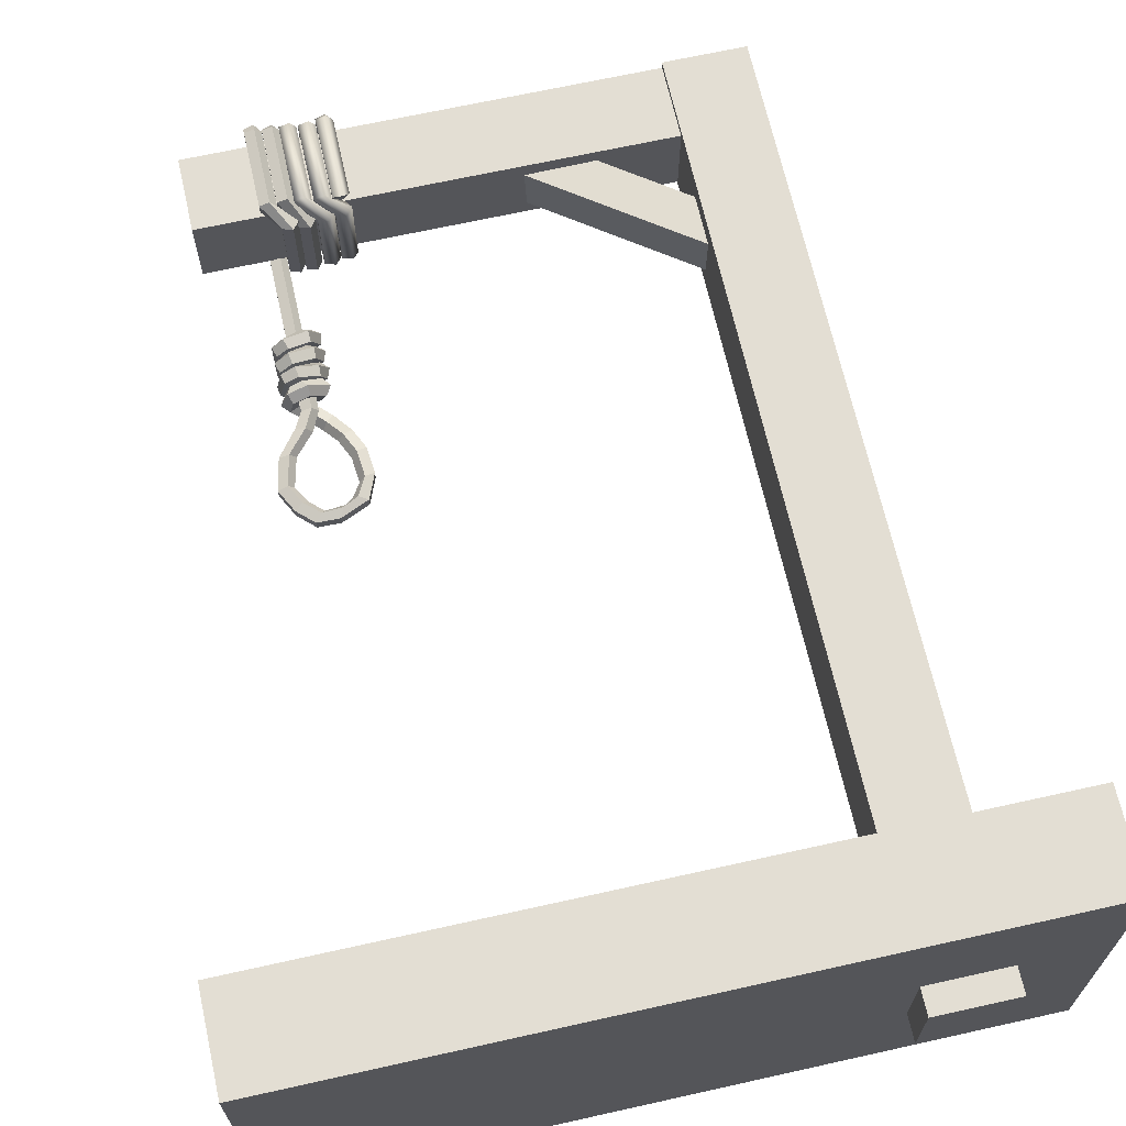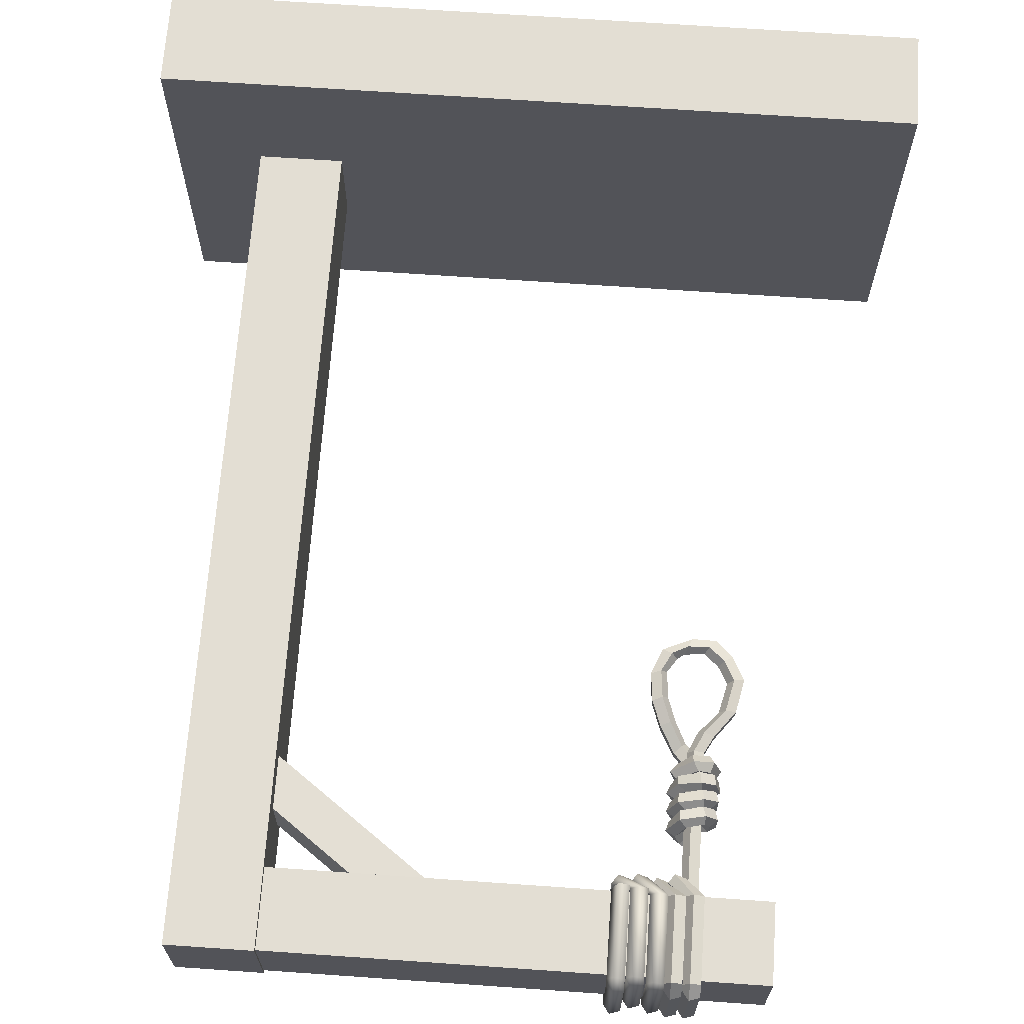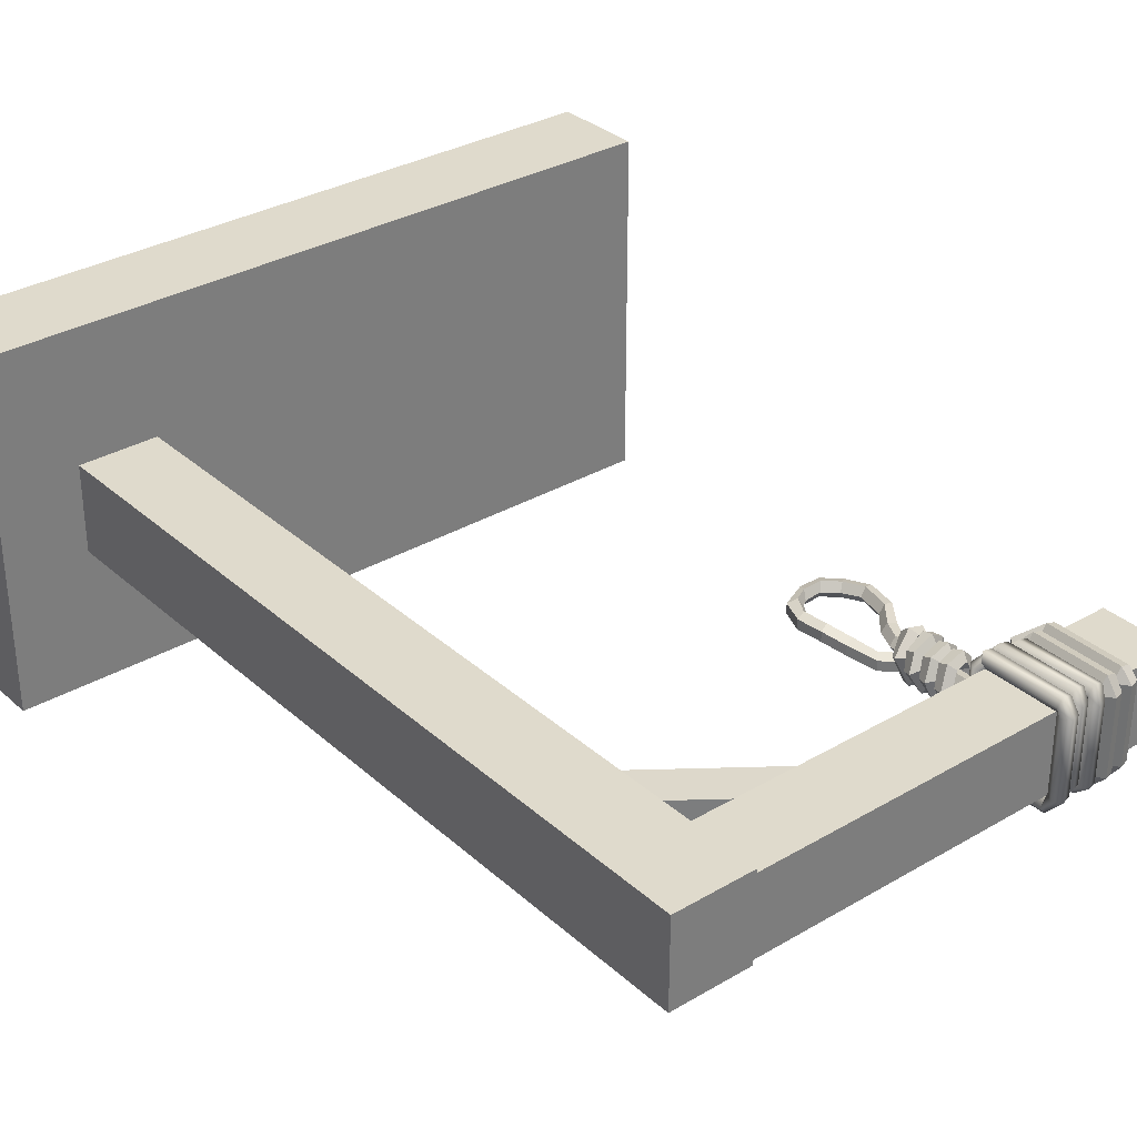
<metadata>
{"format":"obj","ext":"obj","renderer":"f3d","projection":"perspective","resolution":1024,"background":"white","views":[{"elev":67.2,"azim":-12.6,"up":"+Z"},{"elev":67.3,"azim":-176.0,"up":"+Z"},{"elev":32.5,"azim":140.8,"up":"+Z"}]}
</metadata>
<code>
o Box02
v 19.23 125.8 0.4142
v 19.23 125.8 12.41
v 19.23 136.9 0.4142
v 19.23 136.9 12.41
v -53.1 125.8 0.4141
v -53.1 125.8 12.41
v -53.1 136.9 0.4141
v -53.1 136.9 12.41
g Box02_01 - Default
f 1 3 4 2
f 1 5 7 3
f 2 6 5 1
f 3 7 8 4
f 4 8 6 2
f 6 8 7 5
o Box04
v -67.82 5.374 32.92
v 38.3 5.374 32.92
v -67.82 5.374 -20.49
v 38.3 5.374 -20.49
v -67.82 19.4 32.92
v 38.3 19.4 32.92
v -67.82 19.4 -20.49
v 38.3 19.4 -20.49
g Box04_01 - Default
f 9 11 12 10
f 9 13 15 11
f 10 14 13 9
f 11 15 16 12
f 12 16 14 10
f 14 16 15 13
o Box01
v 13.97 1.555 -2.011e-06
v 25.97 1.555 -2.011e-06
v 13.97 137.2 3.918e-06
v 25.97 137.2 3.918e-06
v 13.97 1.555 13.28
v 25.97 1.555 13.28
v 13.97 137.2 13.28
v 25.97 137.2 13.28
g Box01_01 - Default
f 17 19 20 18
f 17 21 23 19
f 18 22 21 17
f 19 23 24 20
f 20 24 22 18
f 22 24 23 21
o Box03
v 13.93 109.9 10.29
v 13.92 117.3 10.38
v 14.08 110 2.908
v 14.07 117.4 2.998
v -8.515 126.4 10.04
v -1.48 128.6 10.21
v -8.368 126.4 2.665
v -1.334 128.7 2.831
g Box03_01 - Default
f 25 27 28 26
f 25 29 31 27
f 26 30 29 25
f 27 31 32 28
f 28 32 30 26
f 30 32 31 29
o ChamferCyl
v -36.67 136.8 -0.4935
v -37.57 136.8 0.7425
v -39.02 136.8 0.2704
v -39.02 136.8 -1.257
v -37.57 136.8 -1.73
v -36.67 137.9 0.2412
v -37.57 136.6 0.2412
v -39.02 137.1 0.2412
v -39.02 138.6 0.2412
v -37.57 139.1 0.2412
v -36.67 137.9 11.99
v -37.57 136.6 11.99
v -39.02 137.1 11.99
v -39.02 138.6 11.99
v -37.57 139.1 11.99
v -36.67 138 13.37
v -37.57 138 12.13
v -39.02 138 12.6
v -39.02 138 14.13
v -37.57 138 14.6
v -36.67 126.2 13.37
v -37.57 126.2 12.13
v -39.02 126.2 12.6
v -39.02 126.2 14.13
v -37.57 126.2 14.6
v -34.07 124.5 12.18
v -34.97 125.7 12.18
v -36.42 125.3 12.18
v -36.42 123.7 12.18
v -34.97 123.3 12.18
v -34.07 124.5 0.4282
v -34.97 125.7 0.4282
v -36.42 125.3 0.4282
v -36.42 123.7 0.4282
v -34.97 123.3 0.4282
v -34.07 124.9 -0.8046
v -34.97 124.9 0.4314
v -36.42 124.9 -0.04069
v -36.42 124.9 -1.569
v -34.97 124.9 -2.041
v -34.07 136.6 -0.8046
v -34.97 136.6 0.4314
v -36.42 136.6 -0.04069
v -36.42 136.6 -1.569
v -34.97 136.6 -2.041
v -34.07 137.5 1.048
v -34.97 136.3 1.048
v -36.42 136.8 1.048
v -36.42 138.3 1.048
v -34.97 138.8 1.048
v -34.07 137.5 12.8
v -34.97 136.3 12.8
v -36.42 136.8 12.8
v -36.42 138.3 12.8
v -34.97 138.8 12.8
v -34.07 137.4 13.75
v -34.97 137.4 12.51
v -36.42 137.4 12.98
v -36.42 137.4 14.51
v -34.97 137.4 14.98
v -34.07 125.7 13.75
v -34.97 125.7 12.51
v -36.42 125.7 12.98
v -36.42 125.7 14.51
v -34.97 125.7 14.98
v -31.59 124.8 12.27
v -32.49 126 12.27
v -33.94 125.6 12.27
v -33.94 124 12.27
v -32.49 123.6 12.27
v -31.59 124.8 0.516
v -32.49 126 0.516
v -33.94 125.6 0.516
v -33.94 124 0.516
v -32.49 123.6 0.516
v -31.59 125.2 -0.8994
v -32.49 125.2 0.3367
v -33.94 125.2 -0.1354
v -33.94 125.2 -1.663
v -32.49 125.2 -2.135
v -31.59 136.9 -0.8994
v -32.49 136.9 0.3367
v -33.94 136.9 -0.1354
v -33.94 136.9 -1.663
v -32.49 136.9 -2.135
v -31.59 138.3 0.8523
v -32.49 137.1 0.8523
v -33.94 137.6 0.8523
v -33.94 139.1 0.8523
v -32.49 139.6 0.8523
v -31.59 138.3 12.6
v -32.49 137.1 12.6
v -33.94 137.6 12.6
v -33.94 139.1 12.6
v -32.49 139.6 12.6
v -31.59 137.7 13.72
v -32.49 137.7 12.49
v -33.94 137.7 12.96
v -33.94 137.7 14.49
v -32.49 137.7 14.96
v -31.59 126 13.72
v -32.49 126 12.49
v -33.94 126 12.96
v -33.94 125.4 14.49
v -32.49 125.3 14.7
v -32.89 126 13.72
v -36.67 125.3 -0.4935
v -37.57 125.3 0.7425
v -39.02 125.3 0.2704
v -39.02 125.3 -1.257
v -37.57 125.3 -1.73
v -36.67 124.6 -0.2725
v -37.57 125.9 -0.2725
v -39.02 125.4 -0.2725
v -39.02 123.9 -0.2725
v -37.57 123.4 -0.2725
v -36.67 124.6 11.23
v -37.57 125.9 11.23
v -39.02 125.4 11.23
v -39.02 123.9 11.23
v -37.57 123.4 11.23
v -38.97 126.4 13.56
v -39.87 126.4 12.32
v -41.32 126.4 12.79
v -41.32 126.4 14.32
v -39.87 126.4 14.79
v -38.97 137.9 13.56
v -39.87 137.9 12.32
v -41.32 137.9 12.79
v -41.32 137.9 14.32
v -39.87 137.9 14.79
v -38.97 138.3 12.43
v -39.87 137.1 12.43
v -41.32 137.6 12.43
v -41.32 139.1 12.43
v -39.87 139.6 12.43
v -38.97 138.3 0.9299
v -39.87 137.1 0.9299
v -41.32 137.6 0.9299
v -41.32 139.1 0.9299
v -39.87 139.6 0.9299
v -38.97 136.9 -0.6806
v -39.87 136.9 0.5555
v -41.32 136.9 0.08333
v -41.32 136.9 -1.445
v -39.87 136.9 -1.917
v -38.97 125.3 -0.6806
v -39.87 125.3 0.5555
v -41.32 125.3 0.08333
v -41.32 125.3 -1.445
v -39.87 125.3 -1.917
v -38.97 124.2 0.6363
v -39.87 125.5 0.6363
v -41.32 125 0.6363
v -41.32 123.5 0.6363
v -39.87 123 0.6363
v -38.97 124.2 12.24
v -39.87 125.5 12.24
v -41.32 125 12.24
v -41.32 123.5 12.24
v -39.87 123 12.24
v -41.39 126.2 13.72
v -42.28 126.2 12.49
v -43.74 126.2 12.96
v -43.74 126.2 14.49
v -42.28 126.2 14.96
v -41.39 137.8 13.72
v -42.28 137.8 12.49
v -43.74 137.8 12.96
v -43.74 137.8 14.49
v -42.28 137.8 14.96
v -41.39 138.5 13.14
v -42.28 137.2 13.14
v -43.74 137.7 13.14
v -43.74 139.2 13.14
v -42.28 139.7 13.14
v -41.39 138.5 1.539
v -42.28 137.2 1.539
v -43.74 137.7 1.539
v -43.74 139.2 1.539
v -42.28 139.7 1.539
v -41.39 137.2 -0.5594
v -42.28 137.2 0.6766
v -43.74 137.2 0.2045
v -43.74 137.2 -1.323
v -42.28 137.2 -1.795
v -41.39 125.6 -0.5594
v -42.28 125.6 0.6766
v -43.74 125.6 0.2045
v -43.74 125.6 -1.323
v -42.28 125.6 -1.795
v -41.39 102.4 -0.5594
v -42.28 102.4 0.6766
v -43.74 102.4 0.2045
v -43.74 102.4 -1.323
v -42.28 102.4 -1.795
v -42.77 99.32 -0.5594
v -43.63 99.55 0.6766
v -45.04 99.93 0.2045
v -45.04 99.93 -1.323
v -43.63 99.55 -1.795
v -45.57 96.16 -0.5594
v -46.47 96.16 0.6766
v -47.92 96.16 0.2045
v -47.92 96.16 -1.323
v -46.47 96.16 -1.795
v -46.6 91.83 -0.5594
v -47.48 91.67 0.6766
v -48.91 91.42 0.2045
v -48.91 91.42 -1.323
v -47.48 91.67 -1.795
v -45.24 89.41 -0.5594
v -45.97 88.89 0.6766
v -47.16 88.06 0.2045
v -47.16 88.06 -1.323
v -45.97 88.89 -1.795
v -43.26 87.62 -0.5594
v -43.84 86.93 0.6766
v -44.77 85.82 0.2045
v -44.77 85.82 -1.323
v -43.84 86.93 -1.795
v -40.45 87.89 -0.5594
v -40.83 87.07 0.6766
v -41.44 85.76 0.2045
v -41.44 85.76 -1.323
v -40.83 87.07 -1.795
v -39.44 88.59 -0.5594
v -38.62 88.21 0.6766
v -37.31 87.59 0.2045
v -37.31 87.59 -1.323
v -38.62 88.21 -1.795
v -38.07 90.66 -0.5594
v -37.21 90.89 0.6766
v -35.8 91.27 0.2045
v -35.8 91.27 -1.323
v -37.21 90.89 -1.795
v -38.4 94.45 -0.5594
v -37.56 94.76 0.6766
v -36.19 95.26 0.2045
v -36.19 95.26 -1.323
v -37.56 94.76 -1.795
v -39.71 97.76 -1.493
v -38.87 98.07 -0.2568
v -37.51 98.57 -0.7289
v -37.51 98.57 -2.257
v -38.87 98.07 -2.729
v -41.3 100.4 -2.935
v -40.67 101 -1.699
v -39.64 102.1 -2.171
v -39.64 102.1 -3.699
v -40.67 101 -4.171
v -43.9 103 -2.935
v -43.27 103.6 -1.699
v -42.24 104.7 -2.171
v -42.24 104.7 -3.699
v -43.27 103.6 -4.171
v -45.2 103.4 -1.51
v -43.82 104 -1.501
v -44.01 105.6 -1.41
v -45.51 105.8 -1.364
v -46.25 104.5 -1.426
v -44.55 103.2 1.201
v -43.75 103.8 0.07638
v -43.79 105.3 0.2889
v -44.61 105.6 1.545
v -45.08 104.3 2.109
v -42.05 103.4 2.126
v -42.64 103.9 0.7898
v -43.16 105.3 0.9557
v -42.88 105.7 2.394
v -42.2 104.6 3.117
v -39.94 104.2 -0.3961
v -41.4 104.7 -0.424
v -41.47 106.1 0.1119
v -40.05 106.5 0.4711
v -39.1 105.4 0.1571
v -40.95 105.3 -3.791
v -41.38 105 -2.347
v -41.24 106.4 -1.568
v -40.73 107.4 -2.531
v -40.55 106.8 -3.904
v -43.78 105.8 -3.979
v -42.95 105.6 -2.726
v -42.27 106.9 -2.328
v -42.68 108 -3.336
v -43.61 107.3 -4.356
v -46.06 106.1 -1.365
v -44.56 105.8 -1.222
v -43.82 107.1 -1.375
v -44.86 108.2 -1.613
v -46.24 107.6 -1.607
v -45.17 106 1.956
v -44.1 105.7 0.9026
v -43.74 107 0.2347
v -44.58 108.1 0.8751
v -45.47 107.5 1.939
v -43.14 106.1 3
v -43.26 105.8 1.502
v -43.54 107.2 0.7963
v -43.59 108.3 1.858
v -43.35 107.6 3.22
v -40.18 106.3 1.37
v -41.4 106.3 0.4554
v -42.12 107.6 0.5673
v -41.35 108.5 1.551
v -40.14 107.7 2.047
v -39.31 107 -0.9974
v -40.8 107 -0.6481
v -41.18 108.3 -0.0243
v -39.93 109.2 0.01196
v -38.77 108.4 -0.5895
v -40.98 107.7 -3.56
v -41.66 107.6 -2.196
v -41.55 109 -1.506
v -40.79 109.9 -2.443
v -40.44 109.2 -3.712
v -43.4 108.1 -3.66
v -42.79 108.1 -2.262
v -42.43 109.6 -1.908
v -42.82 110.5 -3.088
v -43.42 109.6 -4.171
v -45.53 108.3 -2.416
v -44.06 108.2 -1.989
v -43.56 109.7 -1.911
v -44.71 110.6 -2.289
v -45.93 109.7 -2.601
v -45.52 108.2 1.157
v -44.25 108.1 0.3073
v -43.87 109.6 -0.02681
v -44.9 110.5 0.6159
v -45.92 109.6 1.347
v -43.61 108.4 2.548
v -43.44 108.4 1.03
v -43.58 109.8 0.5218
v -43.83 110.7 1.727
v -43.85 109.9 2.979
v -40.36 108.9 1.861
v -41.4 108.9 0.7347
v -41.99 110.3 0.6232
v -41.33 111.2 1.68
v -40.32 110.4 2.445
v -39.33 109.6 -0.7939
v -40.85 109.5 -0.7264
v -41.32 110.9 -0.3408
v -40.08 111.8 -0.17
v -38.85 111 -0.45
v -40.49 110.1 -2.986
v -41.42 110.1 -1.773
v -41.43 111.5 -1.166
v -40.5 112.3 -2.003
v -39.92 111.5 -3.128
v -43.05 110.4 -3.754
v -42.72 110.4 -2.263
v -42.38 111.9 -1.868
v -42.5 112.7 -3.115
v -42.92 111.9 -4.281
v -45.57 110.7 -2.378
v -44.15 110.6 -1.795
v -43.64 112.1 -1.72
v -44.73 113 -2.256
v -45.92 112.1 -2.663
v -45.48 110.7 1.113
v -44.13 110.6 0.4118
v -43.74 112 -0.05933
v -44.85 113 0.3505
v -45.93 112.2 1.075
v -43.74 110.8 2.541
v -43.4 110.7 1.053
v -43.63 112.1 0.4512
v -44.12 113 1.567
v -44.18 112.2 2.859
v -40.58 111.5 2.11
v -41.5 111.4 0.8925
v -42.11 112.8 0.6831
v -41.57 113.7 1.771
v -40.62 112.9 2.653
v -39.29 112.2 -0.8424
v -40.82 112.2 -0.9195
v -41.37 113.5 -0.5869
v -40.19 114.5 -0.3042
v -38.9 113.7 -0.4621
v -40.8 112.7 -3.375
v -41.84 112.6 -2.257
v -41.94 114 -1.62
v -40.96 114.9 -2.344
v -40.26 114.1 -3.429
v -42.41 113.2 -4.836
v -43.45 113.2 -3.718
v -43.55 114.5 -3.081
v -42.57 115.5 -3.805
v -41.87 114.7 -4.89
g ChamferCyl_02 - Default
f 33 38 39 34
f 33 139 143 37
f 34 39 40 35
f 34 140 139 33
f 35 40 41 36
f 35 141 140 34
f 36 41 42 37
f 36 142 141 35
f 37 42 38 33
f 37 143 142 36
f 38 43 44 39
f 39 44 45 40
f 40 45 46 41
f 41 46 47 42
f 42 47 43 38
f 43 48 49 44
f 44 49 50 45
f 45 50 51 46
f 46 51 52 47
f 47 52 48 43
f 48 53 54 49
f 49 54 55 50
f 50 55 56 51
f 51 56 57 52
f 52 57 53 48
f 53 58 59 54
f 54 59 60 55
f 55 60 61 56
f 56 61 62 57
f 57 62 58 53
f 58 63 64 59
f 59 64 65 60
f 60 65 66 61
f 61 66 67 62
f 62 67 63 58
f 63 68 69 64
f 64 69 70 65
f 65 70 71 66
f 66 71 72 67
f 67 72 68 63
f 68 73 74 69
f 69 74 75 70
f 70 75 76 71
f 71 76 77 72
f 72 77 73 68
f 73 78 79 74
f 74 79 80 75
f 75 80 81 76
f 76 81 82 77
f 77 82 78 73
f 78 83 84 79
f 79 84 85 80
f 80 85 86 81
f 81 86 87 82
f 82 87 83 78
f 83 88 89 84
f 84 89 90 85
f 85 90 91 86
f 86 91 92 87
f 87 92 88 83
f 88 93 94 89
f 89 94 95 90
f 90 95 96 91
f 91 96 97 92
f 92 97 93 88
f 93 98 99 94
f 94 99 100 95
f 95 100 101 96
f 96 101 102 97
f 97 102 98 93
f 98 103 104 99
f 99 104 105 100
f 100 105 106 101
f 101 106 107 102
f 102 107 103 98
f 103 108 109 104
f 104 109 110 105
f 105 110 111 106
f 106 111 112 107
f 107 112 108 103
f 108 113 114 109
f 109 114 115 110
f 110 115 116 111
f 111 116 117 112
f 112 117 113 108
f 113 118 119 114
f 114 119 120 115
f 115 120 121 116
f 116 121 122 117
f 117 122 118 113
f 118 123 124 119
f 119 124 125 120
f 120 125 126 121
f 121 126 127 122
f 122 127 123 118
f 123 128 129 124
f 124 129 130 125
f 125 130 131 126
f 126 131 132 127
f 127 132 128 123
f 128 133 134 129
f 129 134 135 130
f 130 135 136 131
f 131 136 137 132
f 132 137 133 128
f 133 138 134
f 134 138 135
f 135 138 136
f 136 138 137
f 137 138 133
f 139 144 148 143
f 140 145 144 139
f 141 146 145 140
f 142 147 146 141
f 143 148 147 142
f 144 149 153 148
f 145 150 149 144
f 146 151 150 145
f 147 152 151 146
f 148 153 152 147
f 149 154 158 153
f 150 155 154 149
f 151 156 155 150
f 152 157 156 151
f 153 158 157 152
f 154 159 163 158
f 155 160 159 154
f 156 161 160 155
f 157 162 161 156
f 158 163 162 157
f 159 164 168 163
f 160 165 164 159
f 161 166 165 160
f 162 167 166 161
f 163 168 167 162
f 164 169 173 168
f 165 170 169 164
f 166 171 170 165
f 167 172 171 166
f 168 173 172 167
f 169 174 178 173
f 170 175 174 169
f 171 176 175 170
f 172 177 176 171
f 173 178 177 172
f 174 179 183 178
f 175 180 179 174
f 176 181 180 175
f 177 182 181 176
f 178 183 182 177
f 179 184 188 183
f 180 185 184 179
f 181 186 185 180
f 182 187 186 181
f 183 188 187 182
f 184 189 193 188
f 185 190 189 184
f 186 191 190 185
f 187 192 191 186
f 188 193 192 187
f 189 194 198 193
f 190 195 194 189
f 191 196 195 190
f 192 197 196 191
f 193 198 197 192
f 194 199 203 198
f 195 200 199 194
f 196 201 200 195
f 197 202 201 196
f 198 203 202 197
f 199 204 208 203
f 200 205 204 199
f 201 206 205 200
f 202 207 206 201
f 203 208 207 202
f 204 209 213 208
f 205 210 209 204
f 206 211 210 205
f 207 212 211 206
f 208 213 212 207
f 209 214 218 213
f 210 215 214 209
f 211 216 215 210
f 212 217 216 211
f 213 218 217 212
f 214 219 223 218
f 215 220 219 214
f 216 221 220 215
f 217 222 221 216
f 218 223 222 217
f 219 224 228 223
f 220 225 224 219
f 221 226 225 220
f 222 227 226 221
f 223 228 227 222
f 224 229 233 228
f 225 230 229 224
f 226 231 230 225
f 227 232 231 226
f 228 233 232 227
f 229 234 238 233
f 230 235 234 229
f 231 236 235 230
f 232 237 236 231
f 233 238 237 232
f 234 239 243 238
f 235 240 239 234
f 236 241 240 235
f 237 242 241 236
f 238 243 242 237
f 239 244 248 243
f 240 245 244 239
f 241 246 245 240
f 242 247 246 241
f 243 248 247 242
f 244 249 253 248
f 245 250 249 244
f 246 251 250 245
f 247 252 251 246
f 248 253 252 247
f 249 254 258 253
f 250 255 254 249
f 251 256 255 250
f 252 257 256 251
f 253 258 257 252
f 254 259 263 258
f 255 260 259 254
f 256 261 260 255
f 257 262 261 256
f 258 263 262 257
f 259 264 268 263
f 260 265 264 259
f 261 266 265 260
f 262 267 266 261
f 263 268 267 262
f 264 269 273 268
f 265 270 269 264
f 266 271 270 265
f 267 272 271 266
f 268 273 272 267
f 269 274 278 273
f 270 275 274 269
f 271 276 275 270
f 272 277 276 271
f 273 278 277 272
f 274 279 283 278
f 275 280 279 274
f 276 281 280 275
f 277 282 281 276
f 278 283 282 277
f 279 284 288 283
f 280 285 284 279
f 281 286 285 280
f 282 287 286 281
f 283 288 287 282
f 284 289 293 288
f 285 290 289 284
f 286 291 290 285
f 287 292 291 286
f 288 293 292 287
f 289 294 298 293
f 290 295 294 289
f 291 296 295 290
f 292 297 296 291
f 293 298 297 292
f 294 299 303 298
f 295 300 299 294
f 296 301 300 295
f 297 302 301 296
f 298 303 302 297
f 299 304 308 303
f 300 305 304 299
f 301 306 305 300
f 302 307 306 301
f 303 308 307 302
f 304 309 313 308
f 305 310 309 304
f 306 311 310 305
f 307 312 311 306
f 308 313 312 307
f 309 314 318 313
f 310 315 314 309
f 311 316 315 310
f 312 317 316 311
f 313 318 317 312
f 314 319 323 318
f 315 320 319 314
f 316 321 320 315
f 317 322 321 316
f 318 323 322 317
f 319 324 328 323
f 320 325 324 319
f 321 326 325 320
f 322 327 326 321
f 323 328 327 322
f 324 329 333 328
f 325 330 329 324
f 326 331 330 325
f 327 332 331 326
f 328 333 332 327
f 329 334 338 333
f 330 335 334 329
f 331 336 335 330
f 332 337 336 331
f 333 338 337 332
f 334 339 343 338
f 335 340 339 334
f 336 341 340 335
f 337 342 341 336
f 338 343 342 337
f 339 344 348 343
f 340 345 344 339
f 341 346 345 340
f 342 347 346 341
f 343 348 347 342
f 344 349 353 348
f 345 350 349 344
f 346 351 350 345
f 347 352 351 346
f 348 353 352 347
f 349 354 358 353
f 350 355 354 349
f 351 356 355 350
f 352 357 356 351
f 353 358 357 352
f 354 359 363 358
f 355 360 359 354
f 356 361 360 355
f 357 362 361 356
f 358 363 362 357
f 359 364 368 363
f 360 365 364 359
f 361 366 365 360
f 362 367 366 361
f 363 368 367 362
f 364 369 373 368
f 365 370 369 364
f 366 371 370 365
f 367 372 371 366
f 368 373 372 367
f 369 374 378 373
f 370 375 374 369
f 371 376 375 370
f 372 377 376 371
f 373 378 377 372
f 374 379 383 378
f 375 380 379 374
f 376 381 380 375
f 377 382 381 376
f 378 383 382 377
f 379 384 388 383
f 380 385 384 379
f 381 386 385 380
f 382 387 386 381
f 383 388 387 382
f 384 389 393 388
f 385 390 389 384
f 386 391 390 385
f 387 392 391 386
f 388 393 392 387
f 389 394 398 393
f 390 395 394 389
f 391 396 395 390
f 392 397 396 391
f 393 398 397 392
f 394 399 403 398
f 395 400 399 394
f 396 401 400 395
f 397 402 401 396
f 398 403 402 397
f 399 404 408 403
f 400 405 404 399
f 401 406 405 400
f 402 407 406 401
f 403 408 407 402
f 404 409 413 408
f 405 410 409 404
f 406 411 410 405
f 407 412 411 406
f 408 413 412 407
f 409 414 418 413
f 410 415 414 409
f 411 416 415 410
f 412 417 416 411
f 413 418 417 412
f 414 419 423 418
f 415 420 419 414
f 416 421 420 415
f 417 422 421 416
f 418 423 422 417
f 420 421 422 423 419

</code>
